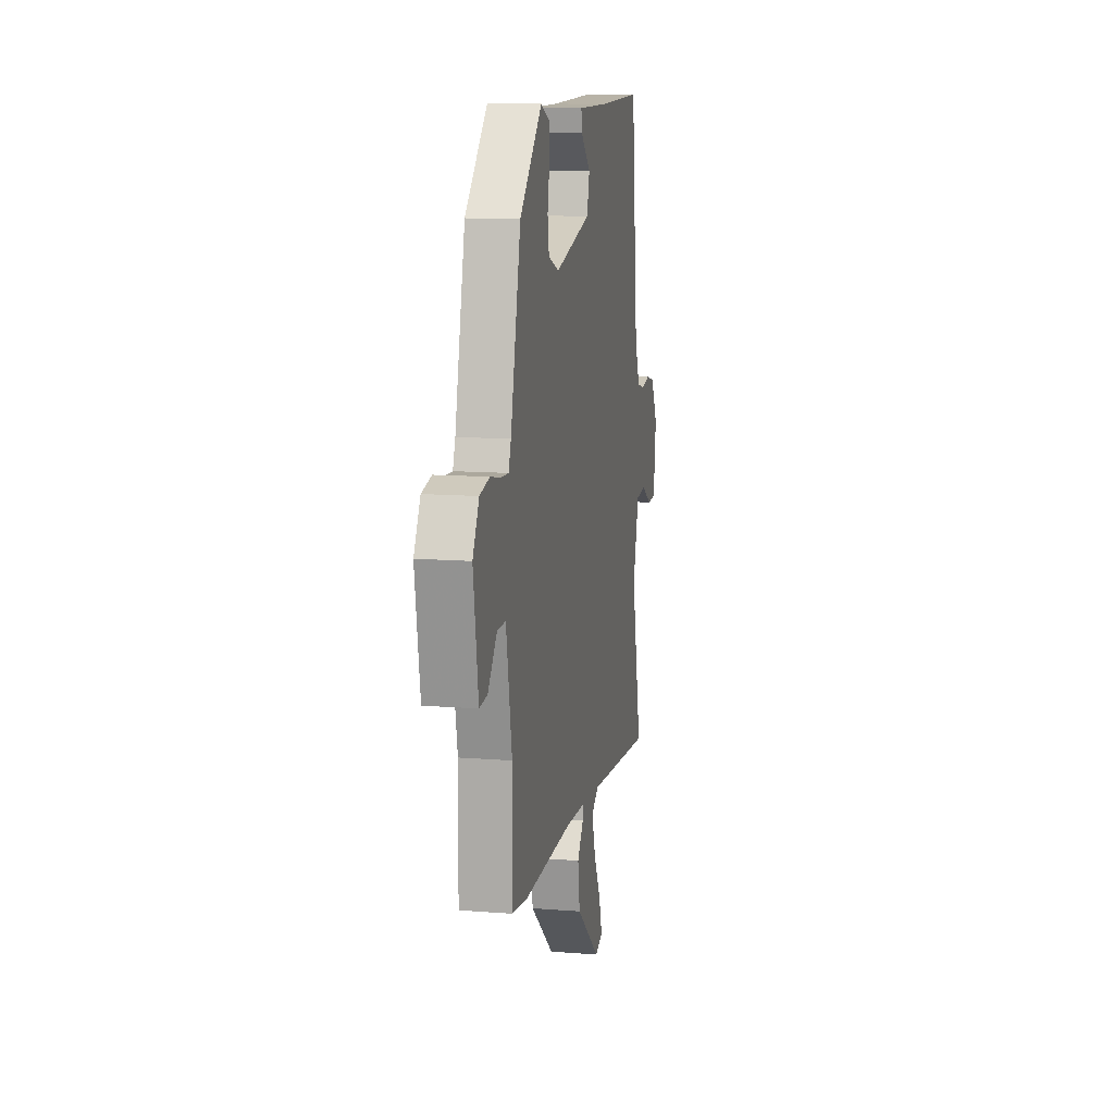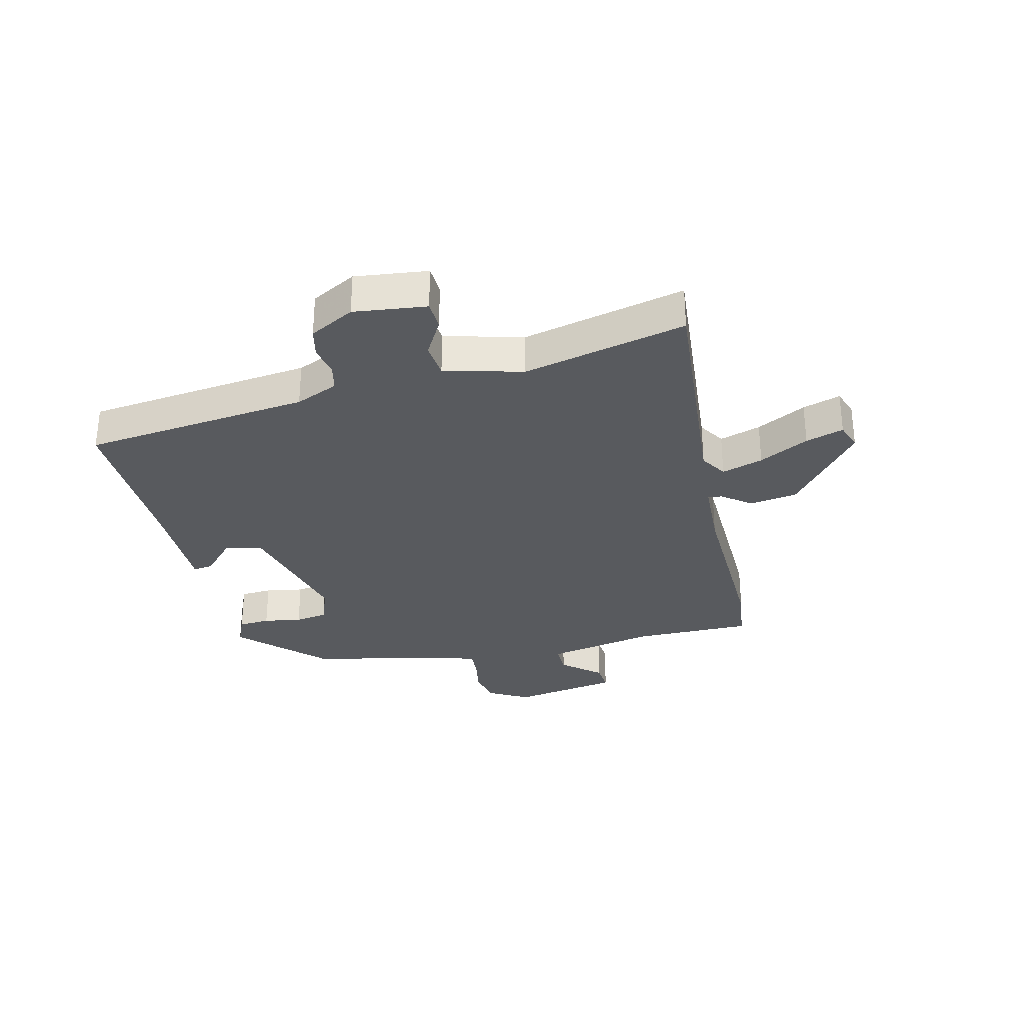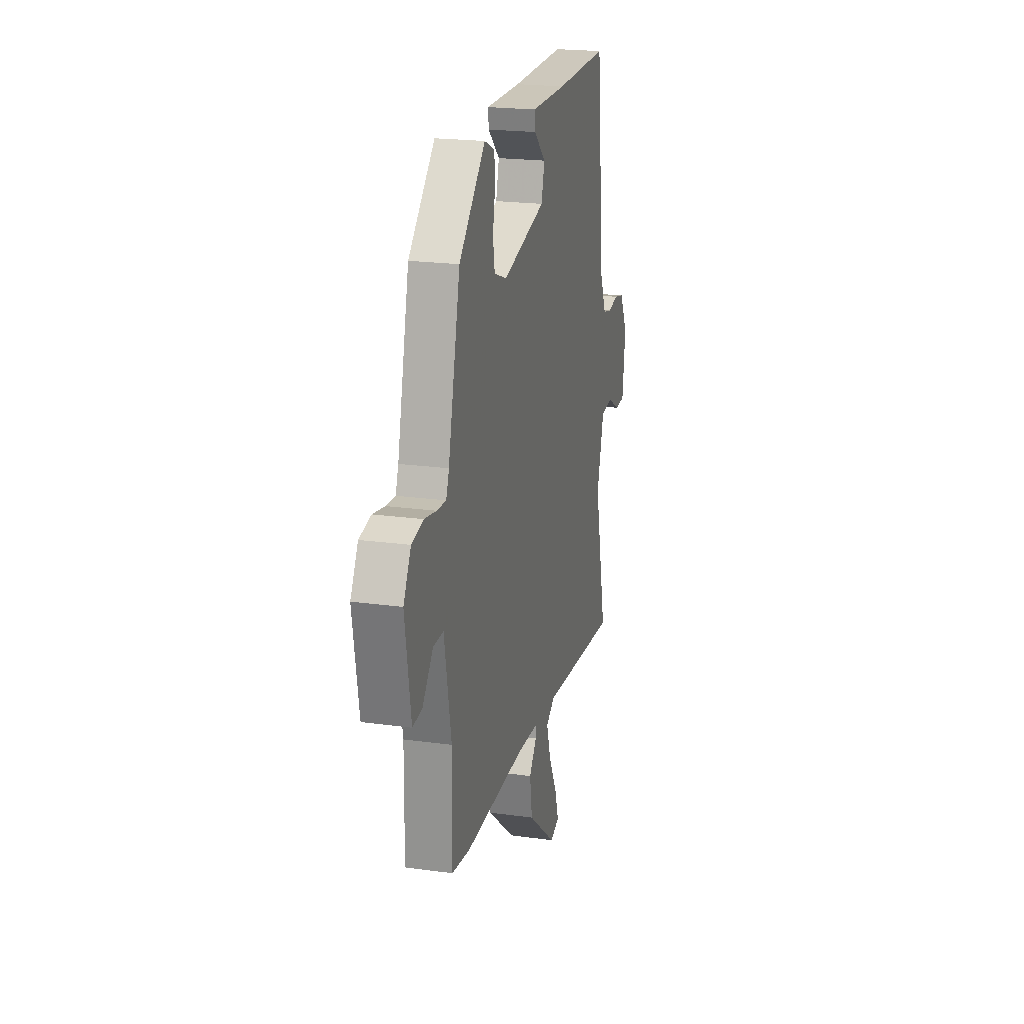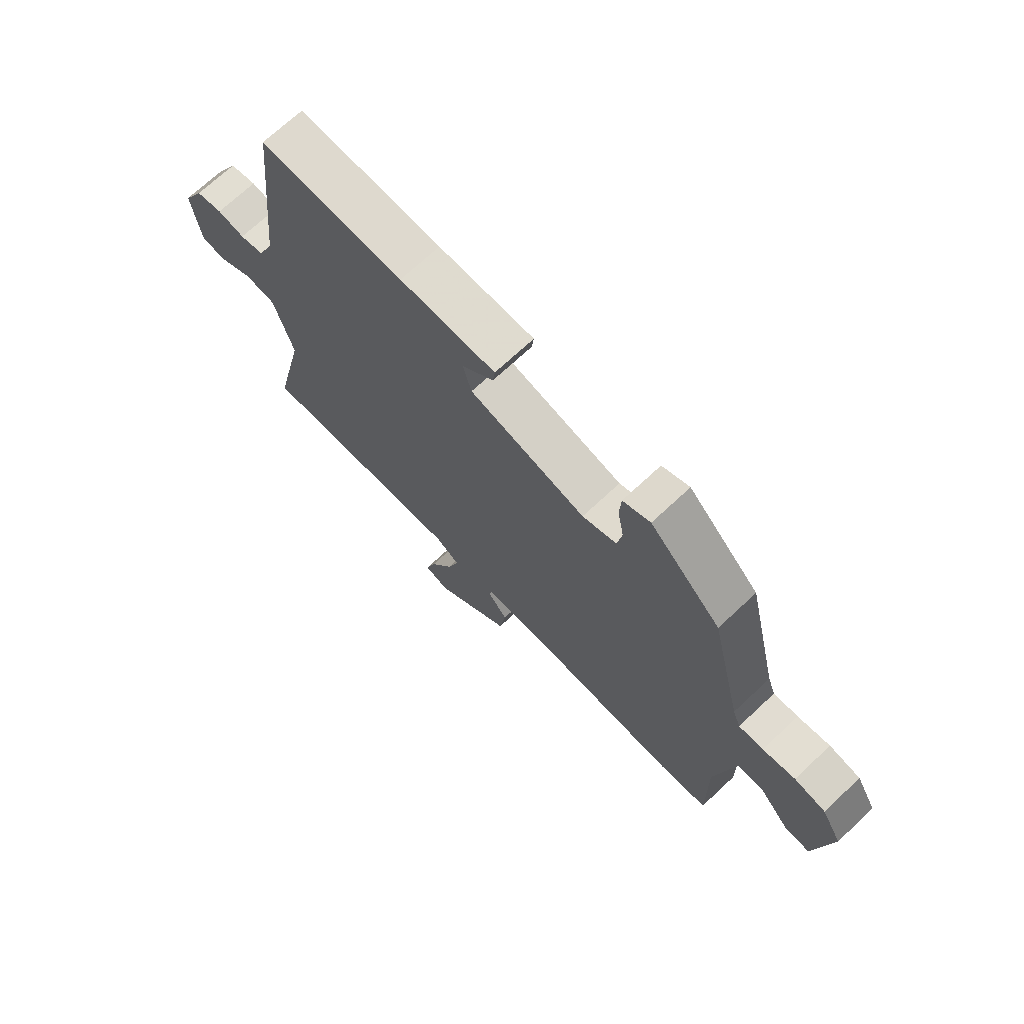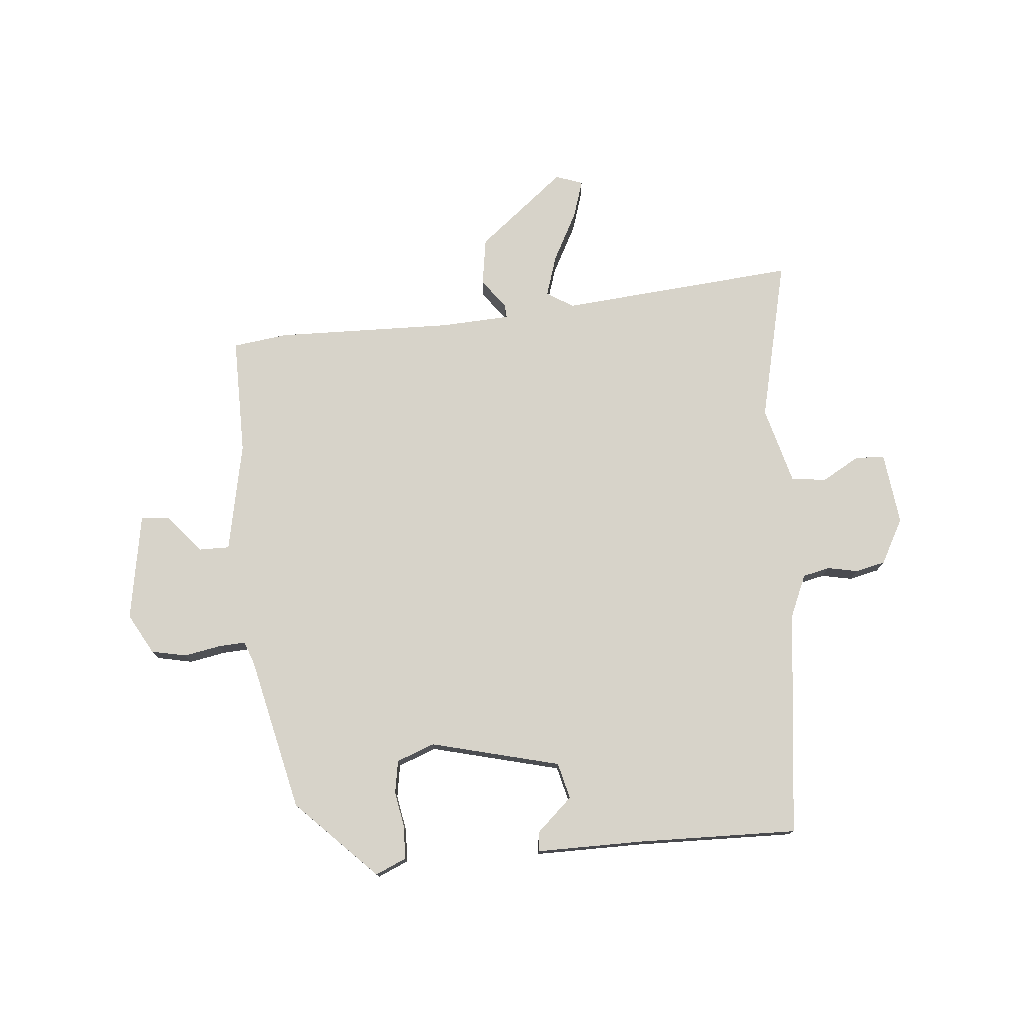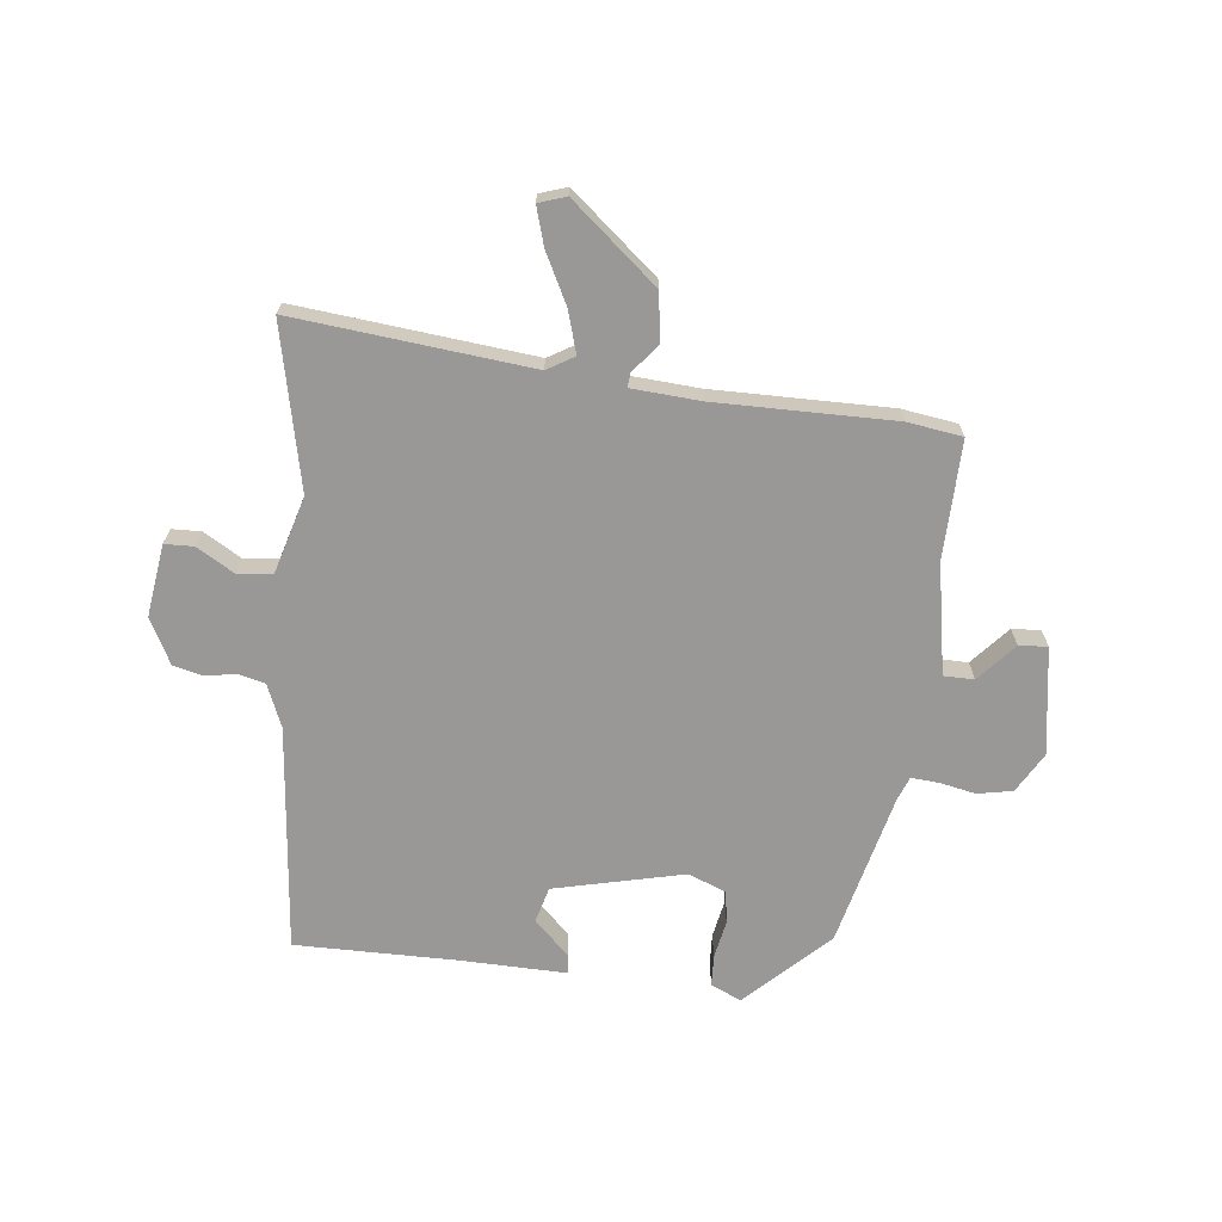
<metadata>
{"format":"obj","ext":"obj","renderer":"f3d","projection":"perspective","resolution":1024,"background":"white","views":[{"elev":12.1,"azim":-79.4,"up":"+Z"},{"elev":-30.8,"azim":104.0,"up":"+Y"},{"elev":21.4,"azim":-76.2,"up":"+Z"},{"elev":70.9,"azim":-133.1,"up":"+Z"},{"elev":76.3,"azim":-4.7,"up":"+Y"},{"elev":-68.7,"azim":173.1,"up":"+Y"}]}
</metadata>
<code>
v 0.42 0.07 0.498
v 0.462 0.07 0.109
v 0.493 0.07 0.036
v 0.539 0.07 0.025
v 0.591 0.07 0.035
v 0.642 0.07 0.023
v 0.683 0.07 -0.054
v 0.667 0.07 -0.178
v 0.617 0.07 -0.18
v 0.553 0.07 -0.143
v 0.493 0.07 -0.149
v 0.456 0.07 -0.282
v 0.519 0.07 -0.561
v 0.114 0.07 -0.523
v 0.068 0.07 -0.551
v 0.09 0.07 -0.622
v 0.134 0.07 -0.707
v 0.154 0.07 -0.772
v 0.107 0.07 -0.788
v -0.041 0.07 -0.666
v -0.053 0.07 -0.584
v -0.015 0.07 -0.535
v -0.013 0.07 -0.511
v -0.132 0.07 -0.504
v -0.436 0.07 -0.509
v -0.53 0.07 -0.496
v -0.527 0.07 -0.294
v -0.563 0.07 -0.105
v -0.615 0.07 -0.105
v -0.671 0.07 -0.17
v -0.72 0.07 -0.174
v -0.75 0.07 0.01
v -0.711 0.07 0.079
v -0.651 0.07 0.091
v -0.589 0.07 0.079
v -0.542 0.07 0.076
v -0.527 0.07 0.116
v -0.465 0.07 0.379
v -0.329 0.07 0.513
v -0.277 0.07 0.49
v -0.274 0.07 0.436
v -0.286 0.07 0.371
v -0.277 0.07 0.315
v -0.212 0.07 0.29
v 0.01 0.07 0.344
v 0.026 0.07 0.406
v -0.034 0.07 0.462
v -0.038 0.07 0.496
v 0.145 0.07 0.494
v 0.42 0 0.498
v 0.462 0 0.109
v 0.493 0 0.036
v 0.539 0 0.025
v 0.591 0 0.035
v 0.642 0 0.023
v 0.683 0 -0.054
v 0.667 0 -0.178
v 0.617 0 -0.18
v 0.553 0 -0.143
v 0.493 0 -0.149
v 0.456 0 -0.282
v 0.519 0 -0.561
v 0.114 0 -0.523
v 0.068 0 -0.551
v 0.09 0 -0.622
v 0.134 0 -0.707
v 0.154 0 -0.772
v 0.107 0 -0.788
v -0.041 0 -0.666
v -0.053 0 -0.584
v -0.015 0 -0.535
v -0.013 0 -0.511
v -0.132 0 -0.504
v -0.436 0 -0.509
v -0.53 0 -0.496
v -0.527 0 -0.294
v -0.563 0 -0.105
v -0.615 0 -0.105
v -0.671 0 -0.17
v -0.72 0 -0.174
v -0.75 0 0.01
v -0.711 0 0.079
v -0.651 0 0.091
v -0.589 0 0.079
v -0.542 0 0.076
v -0.527 0 0.116
v -0.465 0 0.379
v -0.329 0 0.513
v -0.277 0 0.49
v -0.274 0 0.436
v -0.286 0 0.371
v -0.277 0 0.315
v -0.212 0 0.29
v 0.01 0 0.344
v 0.026 0 0.406
v -0.034 0 0.462
v -0.038 0 0.496
v 0.145 0 0.494
f 46 47 48 49
f 45 46 49 1
f 39 40 41 42
f 37 38 39 42
f 36 37 42 43
f 32 33 34 35
f 32 35 36
f 29 30 31 32
f 28 29 32 36
f 27 28 36 43
f 24 25 26 27
f 23 24 27 43
f 19 20 21 22
f 19 22 23
f 16 17 18 19
f 15 16 19 23
f 14 15 23 43
f 12 13 14 43
f 7 8 9 10
f 7 10 11
f 4 5 6 7
f 3 4 7 11
f 2 3 11 12
f 45 1 2 12
f 12 43 44
f 12 44 45
f 98 97 96 95
f 50 98 95 94
f 91 90 89 88
f 91 88 87 86
f 92 91 86 85
f 84 83 82 81
f 85 84 81
f 81 80 79 78
f 85 81 78 77
f 92 85 77 76
f 76 75 74 73
f 92 76 73 72
f 71 70 69 68
f 72 71 68
f 68 67 66 65
f 72 68 65 64
f 92 72 64 63
f 92 63 62 61
f 59 58 57 56
f 60 59 56
f 56 55 54 53
f 60 56 53 52
f 61 60 52 51
f 61 51 50 94
f 93 92 61
f 94 93 61
f 1 50 51 2
f 2 51 52 3
f 3 52 53 4
f 4 53 54 5
f 5 54 55 6
f 6 55 56 7
f 7 56 57 8
f 8 57 58 9
f 9 58 59 10
f 10 59 60 11
f 11 60 61 12
f 12 61 62 13
f 13 62 63 14
f 14 63 64 15
f 15 64 65 16
f 16 65 66 17
f 17 66 67 18
f 18 67 68 19
f 19 68 69 20
f 20 69 70 21
f 21 70 71 22
f 22 71 72 23
f 23 72 73 24
f 24 73 74 25
f 25 74 75 26
f 26 75 76 27
f 27 76 77 28
f 28 77 78 29
f 29 78 79 30
f 30 79 80 31
f 31 80 81 32
f 32 81 82 33
f 33 82 83 34
f 34 83 84 35
f 35 84 85 36
f 36 85 86 37
f 37 86 87 38
f 38 87 88 39
f 39 88 89 40
f 40 89 90 41
f 41 90 91 42
f 42 91 92 43
f 43 92 93 44
f 44 93 94 45
f 45 94 95 46
f 46 95 96 47
f 47 96 97 48
f 48 97 98 49
f 49 98 50 1

</code>
